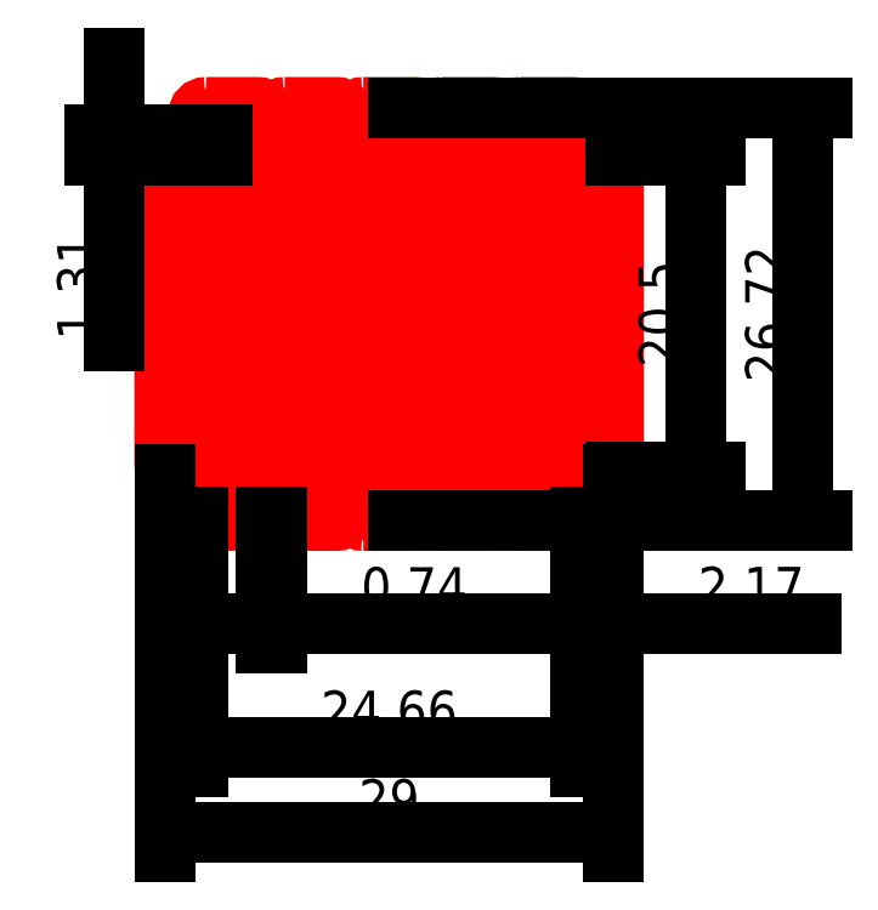
<metadata>
{"format":"dxf","ext":"dxf","renderer":"ezdxf+matplotlib","layout":"modelspace","background":"white","min_lineweight":24,"dpi":150}
</metadata>
<code>
0
SECTION
2
ENTITIES
0
HATCH
8
TC-etch-lines
10
0
20
0
30
0
210
0
220
0
230
1
2
ANSI37
70
     0
71
     1
91
       11
92
        7
72
     1
73
     1
93
        8
10
4713
20
3167
42
0.4142
10
4712
20
3167
42
0
10
4712
20
3147
42
0.4142
10
4713
20
3147
42
0
10
4741
20
3147
42
0.4142
10
4741
20
3147
42
0
10
4741
20
3167
42
0.4142
10
4741
20
3167
42
0
97
        1
92
        7
72
     1
73
     1
93
        6
10
4718
20
3169
42
0.7208
10
4719
20
3169
42
0.7208
10
4718
20
3170
42
0
10
4715
20
3170
42
0.7208
10
4715
20
3169
42
0.7208
10
4715
20
3169
42
0
97
        1
92
        7
72
     1
73
     1
93
        6
10
4720
20
3170
42
0.7208
10
4720
20
3169
42
0.7208
10
4720
20
3169
42
0
10
4724
20
3169
42
0.7208
10
4724
20
3169
42
0.7208
10
4724
20
3170
42
0
97
        1
92
        7
72
     1
73
     1
93
        6
10
4725
20
3170
42
0.7208
10
4725
20
3169
42
0.7208
10
4725
20
3169
42
0
10
4729
20
3169
42
0.7208
10
4729
20
3169
42
0.7208
10
4729
20
3170
42
0
97
        1
92
        7
72
     1
73
     1
93
        6
10
4730
20
3170
42
0.7208
10
4730
20
3169
42
0.7208
10
4730
20
3169
42
0
10
4734
20
3169
42
0.7208
10
4734
20
3169
42
0.7208
10
4734
20
3170
42
0
97
        1
92
        7
72
     1
73
     1
93
        6
10
4739
20
3170
42
0
10
4735
20
3170
42
0.7208
10
4735
20
3169
42
0.7208
10
4735
20
3169
42
0
10
4739
20
3169
42
0.7208
10
4739
20
3169
42
0.7208
97
        1
92
        7
72
     1
73
     1
93
        6
10
4718
20
3144
42
0.7208
10
4719
20
3145
42
0.7208
10
4718
20
3145
42
0
10
4715
20
3145
42
0.7208
10
4715
20
3145
42
0.7208
10
4715
20
3144
42
0
97
        1
92
        7
72
     1
73
     1
93
        6
10
4724
20
3144
42
0.7208
10
4724
20
3145
42
0.7208
10
4724
20
3145
42
0
10
4720
20
3145
42
0.7208
10
4720
20
3145
42
0.7208
10
4720
20
3144
42
0
97
        1
92
        7
72
     1
73
     1
93
        6
10
4725
20
3145
42
0.7208
10
4725
20
3145
42
0.7208
10
4725
20
3144
42
0
10
4729
20
3144
42
0.7208
10
4729
20
3145
42
0.7208
10
4729
20
3145
42
0
97
        1
92
        7
72
     1
73
     1
93
        6
10
4730
20
3145
42
0.7208
10
4730
20
3145
42
0.7208
10
4730
20
3144
42
0
10
4734
20
3144
42
0.7208
10
4734
20
3145
42
0.7208
10
4734
20
3145
42
0
97
        1
92
        7
72
     1
73
     1
93
        6
10
4735
20
3145
42
0.7208
10
4735
20
3144
42
0
10
4739
20
3144
42
0.7208
10
4739
20
3145
42
0.7208
10
4739
20
3145
42
0
10
4735
20
3145
42
0.7208
97
        1
75
     1
76
     1
52
0
41
0.5
77
     0
78
     2
53
45
43
2400
44
1137
45
-1.123
46
1.123
79
     0
53
135
43
2400
44
1137
45
-1.123
46
-1.123
79
     0
47
0.07602
98
       11
10
4729
20
3160
10
4717
20
3169
10
4722
20
3170
10
4728
20
3170
10
4733
20
3170
10
4739
20
3170
10
4716
20
3144
10
4721
20
3144
10
4727
20
3145
10
4732
20
3145
10
4736
20
3145
0
LWPOLYLINE
8
TC-etch-lines-chemical
90
        8
70
     1
43
0
10
4735
20
3170
10
4739
20
3170
42
-0.4142
10
4739
20
3170
10
4739
20
3169
42
-0.4142
10
4739
20
3169
10
4735
20
3169
42
-0.4142
10
4735
20
3169
10
4735
20
3170
42
-0.4142
0
LWPOLYLINE
8
TC-etch-lines-chemical
90
        8
70
     1
43
0
10
4730
20
3170
10
4734
20
3170
42
-0.4142
10
4734
20
3170
10
4734
20
3169
42
-0.4142
10
4734
20
3169
10
4730
20
3169
42
-0.4142
10
4730
20
3169
10
4730
20
3170
42
-0.4142
0
LWPOLYLINE
8
TC-etch-lines-chemical
90
        8
70
     1
43
0
10
4725
20
3170
10
4729
20
3170
42
-0.4142
10
4729
20
3170
10
4729
20
3169
42
-0.4142
10
4729
20
3169
10
4725
20
3169
42
-0.4142
10
4725
20
3169
10
4725
20
3170
42
-0.4142
0
LWPOLYLINE
8
TC-etch-lines-chemical
90
        8
70
     1
43
0
10
4720
20
3170
10
4724
20
3170
42
-0.4142
10
4724
20
3170
10
4724
20
3169
42
-0.4142
10
4724
20
3169
10
4720
20
3169
42
-0.4142
10
4720
20
3169
10
4720
20
3170
42
-0.4142
0
LWPOLYLINE
8
TC-etch-lines-chemical
90
        8
70
     1
43
0
10
4715
20
3170
10
4718
20
3170
42
-0.4142
10
4719
20
3170
10
4719
20
3169
42
-0.4142
10
4718
20
3169
10
4715
20
3169
42
-0.4142
10
4715
20
3169
10
4715
20
3170
42
-0.4142
0
LWPOLYLINE
8
TC-etch-lines-chemical
90
        8
70
     1
43
0
10
4713
20
3167
10
4741
20
3167
42
-0.4142
10
4741
20
3167
10
4741
20
3147
42
-0.4142
10
4741
20
3147
10
4713
20
3147
42
-0.4142
10
4712
20
3147
10
4712
20
3167
42
-0.4142
0
LWPOLYLINE
8
TC-etch-lines-chemical
90
        8
70
     1
43
0
10
4715
20
3144
10
4718
20
3144
42
0.4142
10
4719
20
3144
10
4719
20
3145
42
0.4142
10
4718
20
3145
10
4715
20
3145
42
0.4142
10
4715
20
3145
10
4715
20
3144
42
0.4142
0
LWPOLYLINE
8
TC-etch-lines-chemical
90
        8
70
     1
43
0
10
4720
20
3144
10
4724
20
3144
42
0.4142
10
4724
20
3144
10
4724
20
3145
42
0.4142
10
4724
20
3145
10
4720
20
3145
42
0.4142
10
4720
20
3145
10
4720
20
3144
42
0.4142
0
LWPOLYLINE
8
TC-etch-lines-chemical
90
        8
70
     1
43
0
10
4725
20
3144
10
4729
20
3144
42
0.4142
10
4729
20
3144
10
4729
20
3145
42
0.4142
10
4729
20
3145
10
4725
20
3145
42
0.4142
10
4725
20
3145
10
4725
20
3144
42
0.4142
0
LWPOLYLINE
8
TC-etch-lines-chemical
90
        8
70
     1
43
0
10
4735
20
3144
10
4739
20
3144
42
0.4142
10
4739
20
3144
10
4739
20
3145
42
0.4142
10
4739
20
3145
10
4735
20
3145
42
0.4142
10
4735
20
3145
10
4735
20
3144
42
0.4142
0
LWPOLYLINE
8
TC-etch-lines-chemical
90
        8
70
     1
43
0
10
4730
20
3144
10
4734
20
3144
42
0.4142
10
4734
20
3144
10
4734
20
3145
42
0.4142
10
4734
20
3145
10
4730
20
3145
42
0.4142
10
4730
20
3145
10
4730
20
3144
42
0.4142
0
DIMENSION
360
42F
8
0
280
     0
2
*D9
10
4739
20
3129
30
0
11
4727
21
3131
31
0
70
    32
71
     5
42
24.66
73
     0
74
     0
75
     0
3
ISO-25
13
4715
23
3145
33
0
14
4739
24
3145
34
0
0
DIMENSION
360
449
8
0
280
     0
2
*D10
10
4720
20
3137
30
0
11
4729
21
3139
31
0
70
    32
71
     5
42
0.74
73
     0
74
     0
75
     0
3
ISO-25
13
4719
23
3145
33
0
14
4720
24
3145
34
0
0
DIMENSION
360
493
8
0
280
     0
2
*D13
10
4741
20
3123
30
0
11
4727
21
3125
31
0
70
    32
71
     5
42
29
73
     0
74
     0
75
     0
3
ISO-25
13
4712
23
3147
33
0
14
4741
24
3147
34
0
0
DIMENSION
360
4AB
8
0
280
     0
2
*D14
10
4747
20
3147
30
0
11
4745
21
3157
31
0
70
    32
71
     5
42
20.5
73
     0
74
     0
75
     0
3
ISO-25
13
4741
23
3167
33
0
14
4741
24
3147
34
0
50
90
0
DIMENSION
360
4C5
8
0
280
     0
2
*D15
10
4709
20
3167
30
0
11
4707
21
3159
31
0
70
    32
71
     5
42
1.31
73
     0
74
     0
75
     0
3
ISO-25
13
4717
23
3169
33
0
14
4717
24
3167
34
0
50
90
0
DIMENSION
360
40
8
0
280
     0
2
*D16
10
4741
20
3137
30
0
11
4750
21
3139
31
0
70
    32
71
     5
42
2.17
73
     0
74
     0
75
     0
3
ISO-25
13
4739
23
3145
33
0
14
4741
24
3145
34
0
0
DIMENSION
360
4FB
8
0
280
     0
2
*D17
10
4754
20
3144
30
0
11
4752
21
3157
31
0
70
    32
71
     5
42
26.72
73
     0
74
     0
75
     0
3
ISO-25
13
4727
23
3170
33
0
14
4727
24
3144
34
0
50
90
0
ENDSEC
0
EOF

</code>
